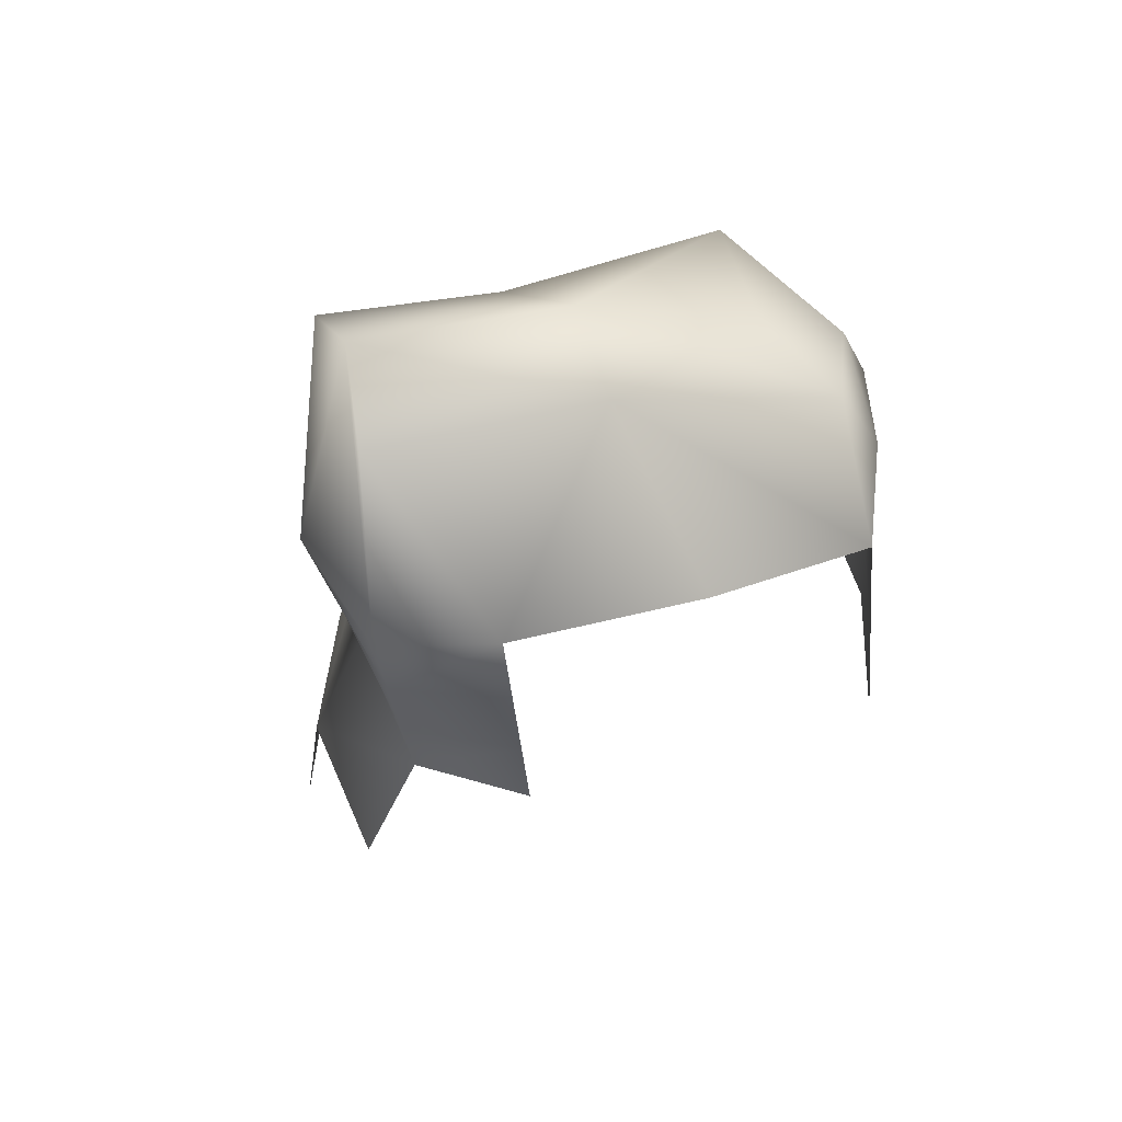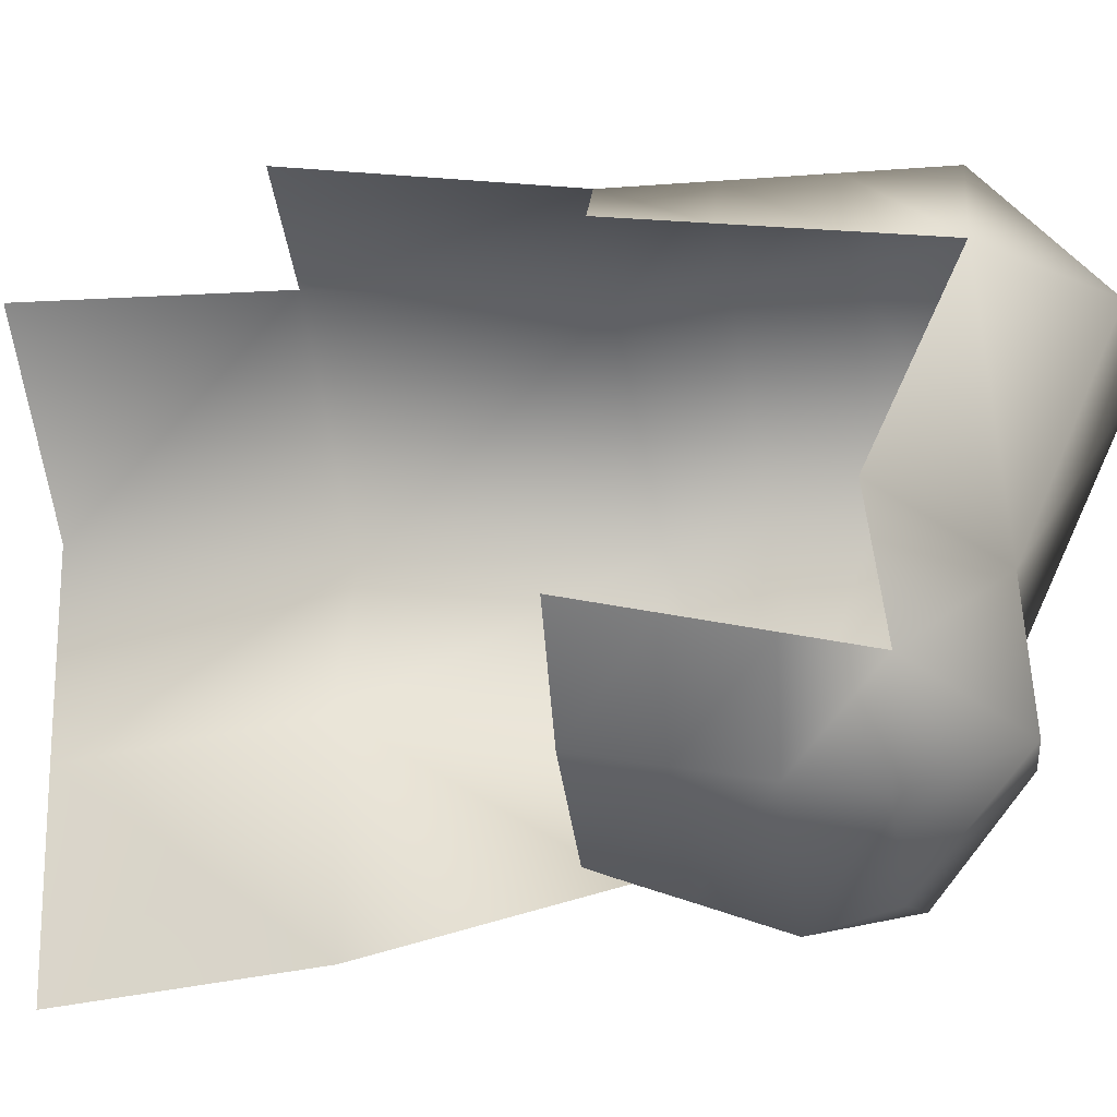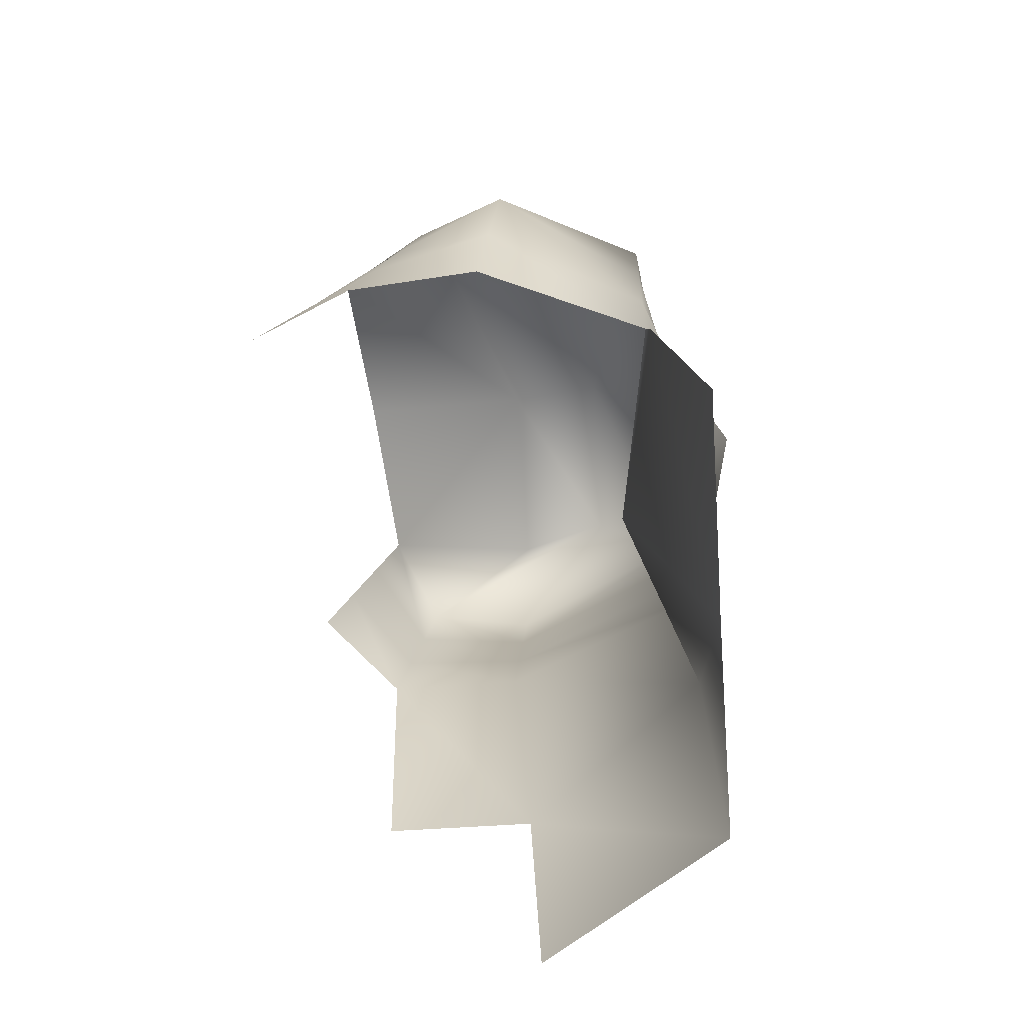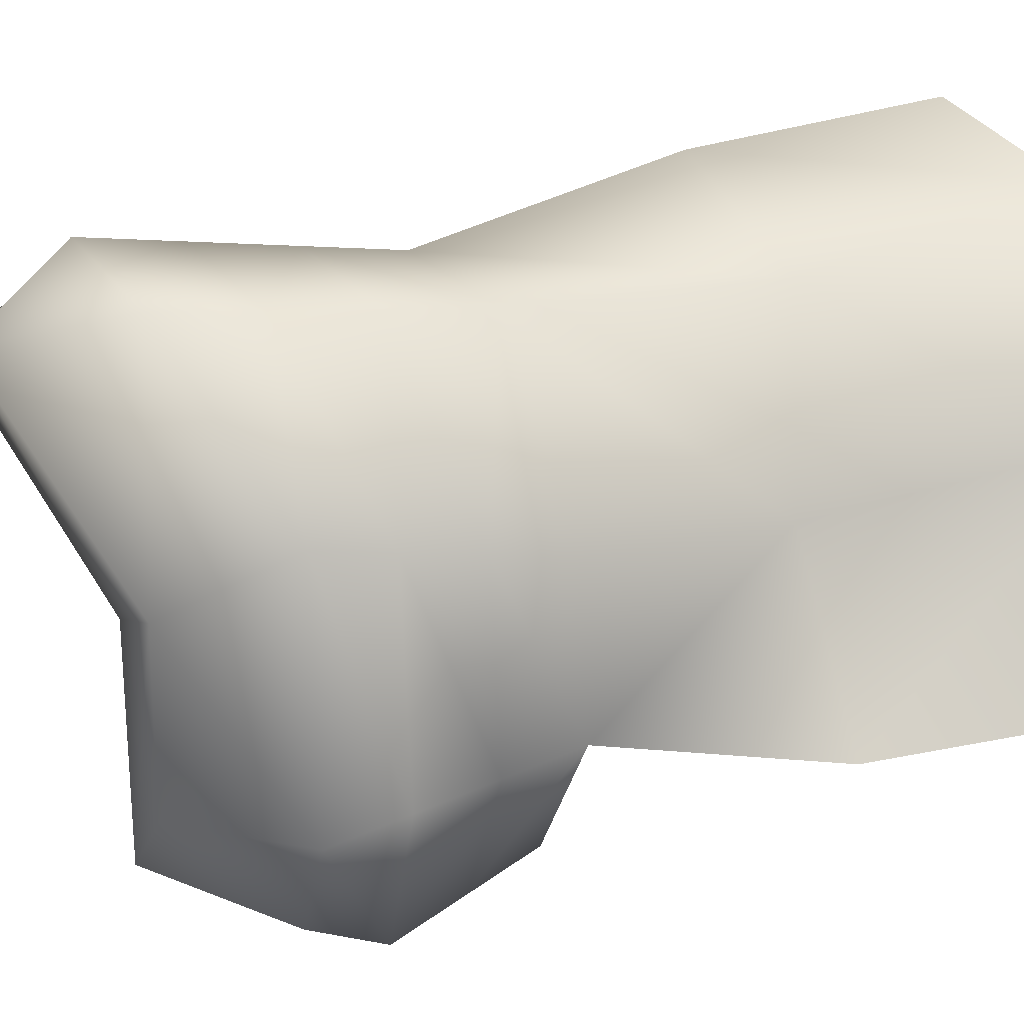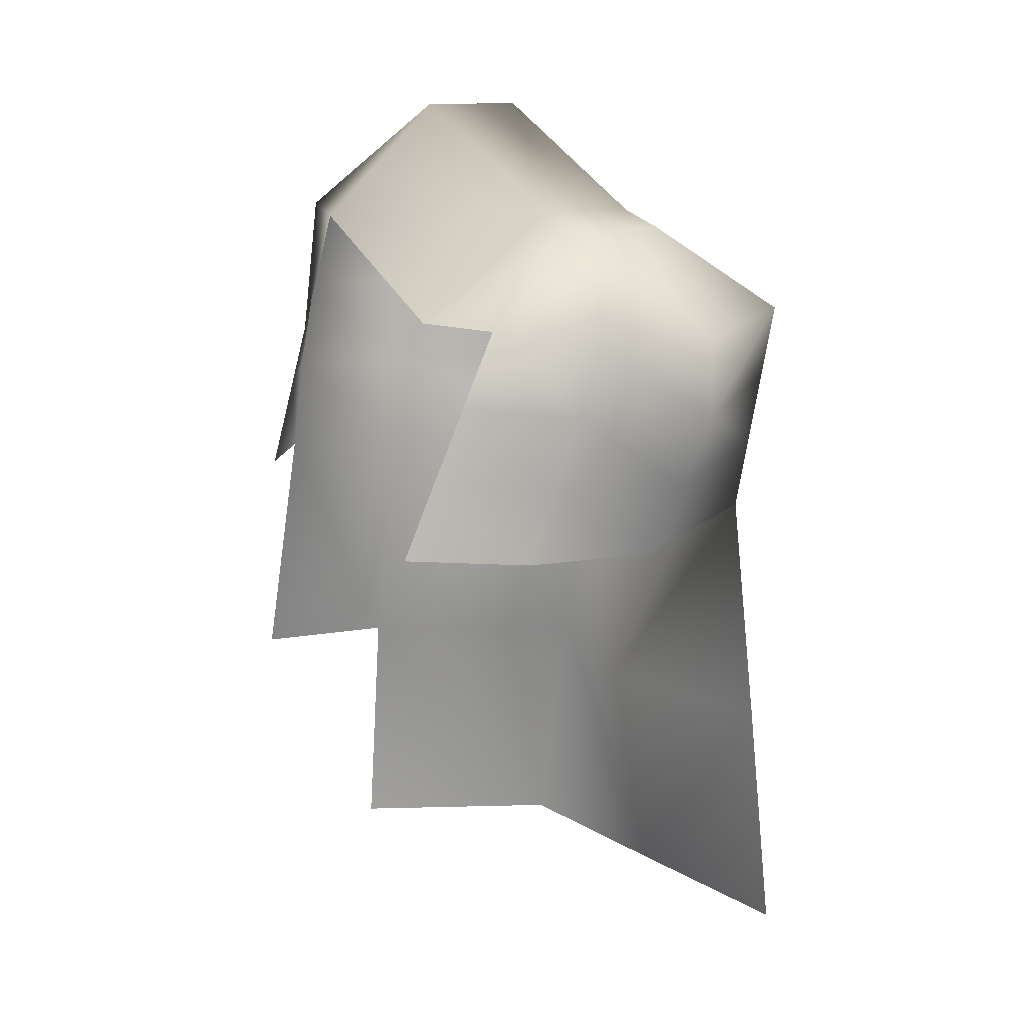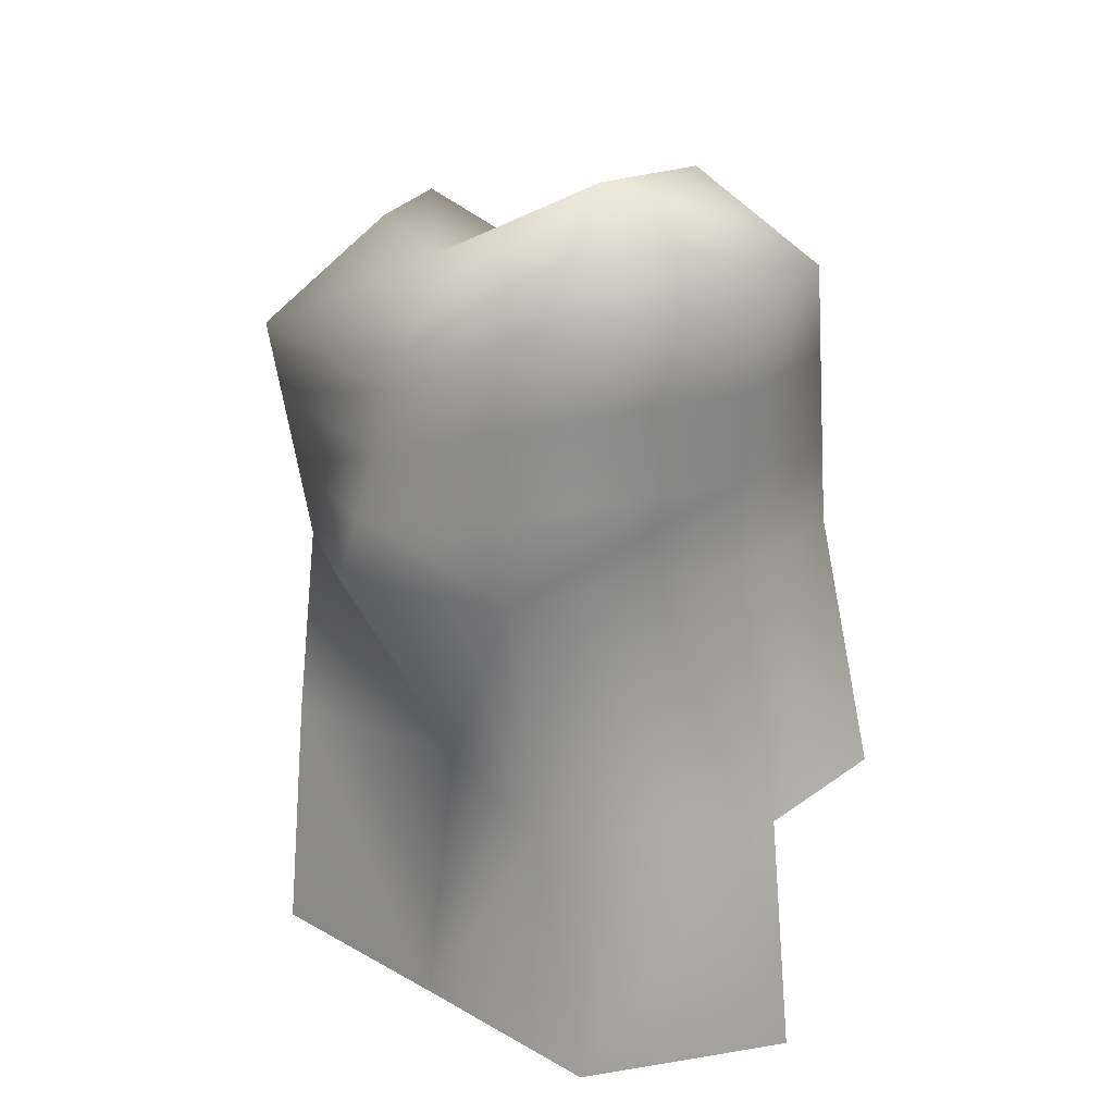
<metadata>
{"format":"obj","ext":"obj","renderer":"f3d","projection":"perspective","resolution":1024,"background":"white","views":[{"elev":70.2,"azim":85.6,"up":"+Y"},{"elev":-54.0,"azim":99.0,"up":"+Z"},{"elev":-74.4,"azim":-155.9,"up":"+Y"},{"elev":14.9,"azim":-111.0,"up":"+Z"},{"elev":11.3,"azim":165.2,"up":"+Y"},{"elev":25.5,"azim":-27.1,"up":"+Y"}]}
</metadata>
<code>
g RM_Psurf103
v 824.9 -322.9 -2.101e+04
v 751.4 -322.9 -2.099e+04
v 809.4 -235 -2.084e+04
v 886.9 -235 -2.084e+04
v 992.5 -327.7 -2.092e+04
v 990.3 -320.9 -2.084e+04
v 836 -409 -2.12e+04
v 832.5 -328.7 -2.117e+04
v 918.3 -399.7 -2.119e+04
v 911 -321.4 -2.079e+04
v 744.9 -324.1 -2.081e+04
v 662.3 -396.1 -2.111e+04
v 769 -328.7 -2.112e+04
v 746.7 -409.5 -2.119e+04
v 945.3 -404.7 -2.107e+04
v 824.9 -322.9 -2.101e+04
v 886.9 -235 -2.084e+04
v 698.2 -401.1 -2.094e+04
v 751.4 -322.9 -2.099e+04
v 998.7 -391.8 -2.084e+04
v 1010 -396.3 -2.093e+04
v 894.1 -574.4 -2.12e+04
v 874.7 -519.2 -2.12e+04
v 965.3 -511.2 -2.12e+04
v 988.8 -567 -2.12e+04
v 789 -577.3 -2.118e+04
v 770.9 -521.3 -2.119e+04
v 679.1 -563.5 -2.107e+04
v 673.5 -507.7 -2.108e+04
v 750.6 -725.2 -2.082e+04
v 752.6 -731.5 -2.097e+04
v 706.7 -923.6 -2.093e+04
v 763.9 -921.4 -2.077e+04
v 732.2 -530.1 -2.082e+04
v 736.4 -461.4 -2.082e+04
v 668 -498.2 -2.095e+04
v 653 -546.8 -2.095e+04
v 924.4 -730.9 -2.076e+04
v 928.9 -922.5 -2.074e+04
v 913.5 -464.7 -2.081e+04
v 914.7 -536.4 -2.082e+04
v 1007 -462.6 -2.085e+04
v 1016 -533.5 -2.085e+04
v 1033 -725.5 -2.08e+04
v 744.9 -324.1 -2.081e+04
v 809.4 -235 -2.084e+04
v 667.9 -451.9 -2.109e+04
v 683.1 -449.7 -2.094e+04
v 672.9 -737.7 -2.11e+04
v 648 -925.9 -2.109e+04
v 706.7 -923.6 -2.093e+04
v 752.6 -731.5 -2.097e+04
v 653 -546.8 -2.095e+04
v 1028 -465 -2.093e+04
v 1046 -533.6 -2.094e+04
v 912.3 -393.1 -2.08e+04
v 855.4 -464.1 -2.12e+04
v 941.8 -455.5 -2.119e+04
v 752.8 -465.4 -2.121e+04
v 740.7 -392.8 -2.081e+04
v 683.1 -449.7 -2.094e+04
v 698.2 -401.1 -2.094e+04
v 668 -498.2 -2.095e+04
f 16 5 15
f 5 16 17
f 15 9 16
f 8 16 9
f 16 8 19
f 19 45 46
f 45 19 18
f 9 7 8
f 7 9 57
f 58 57 9
f 57 58 23
f 24 23 58
f 23 24 22
f 25 22 24
f 22 26 23
f 27 23 26
f 23 27 57
f 59 57 27
f 57 59 7
f 14 7 59
f 7 14 8
f 13 8 14
f 8 13 19
f 12 19 13
f 19 12 18
f 47 18 12
f 18 47 48
f 29 48 47
f 48 29 63
f 28 63 29
f 63 28 53
f 52 53 28
f 14 12 13
f 12 14 59
f 59 47 12
f 47 59 29
f 27 29 59
f 29 27 28
f 26 28 27
f 50 51 49
f 52 49 51
f 49 52 28
f 36 37 34
f 31 34 37
f 34 31 30
f 32 30 31
f 30 32 33
f 34 35 36
f 61 36 35
f 62 61 60
f 35 60 61
f 60 35 40
f 34 40 35
f 40 34 41
f 30 41 34
f 41 30 38
f 33 38 30
f 38 33 39
f 40 56 60
f 11 56 10
f 56 11 60
f 62 60 11
f 10 3 11
f 3 10 6
f 56 6 10
f 6 56 20
f 40 20 56
f 20 40 42
f 41 42 40
f 42 41 43
f 38 43 41
f 43 38 44
f 54 43 55
f 43 54 42
f 21 42 54
f 42 21 20
f 5 20 21
f 20 5 6
f 4 6 5
f 6 4 3
f 1 3 4
f 3 1 2

</code>
